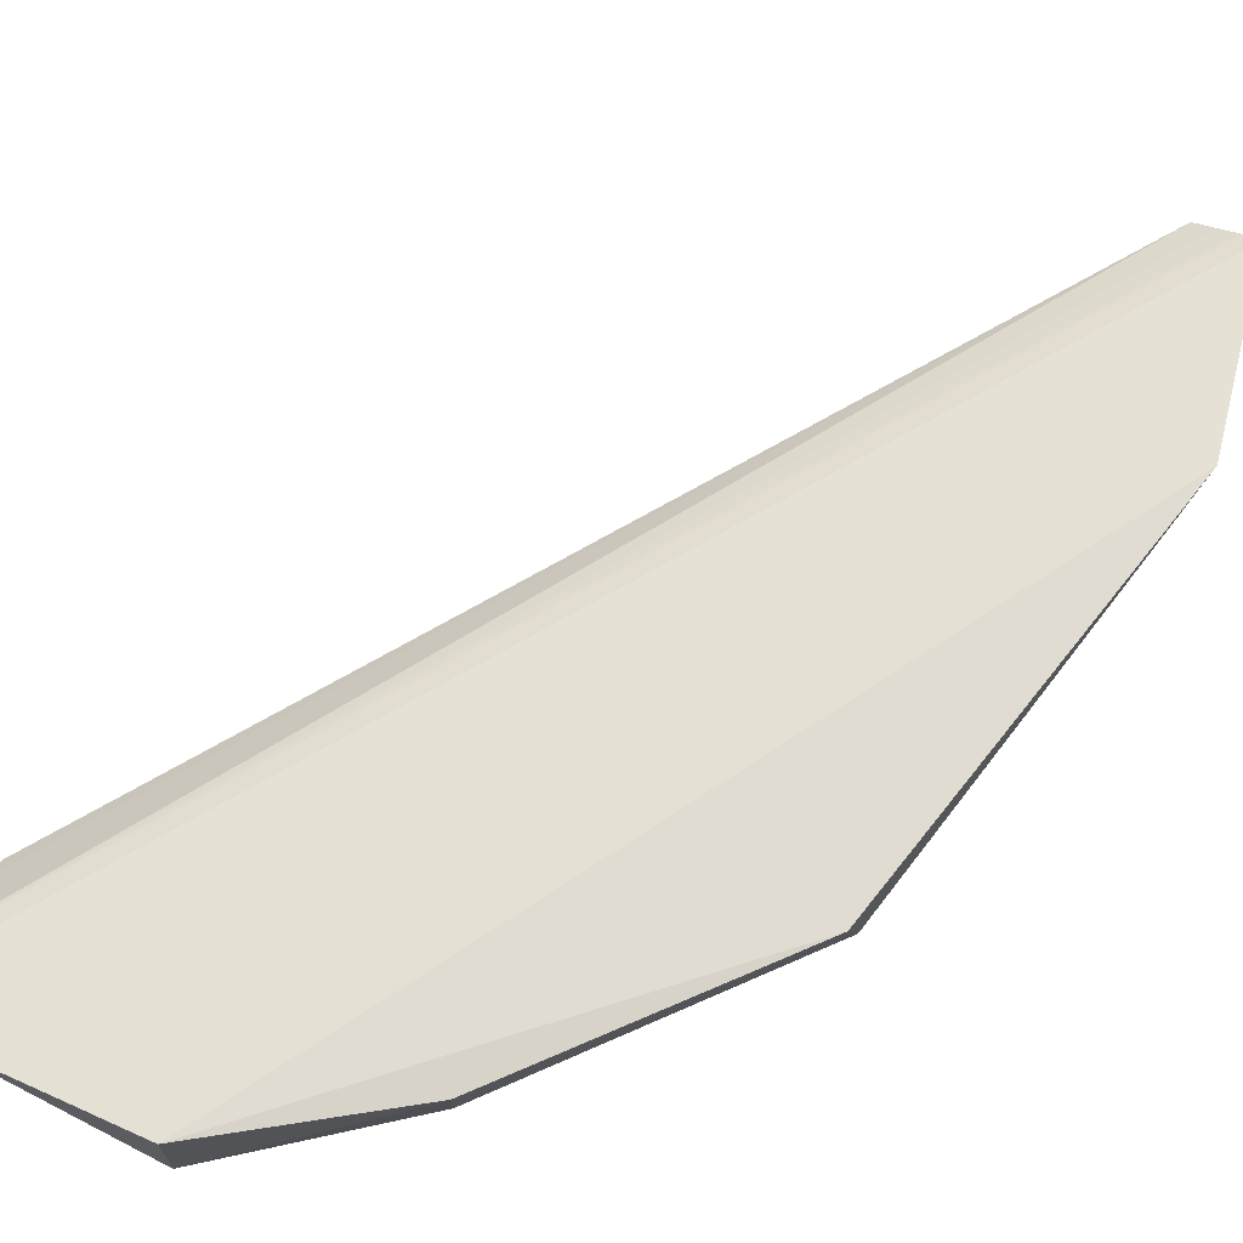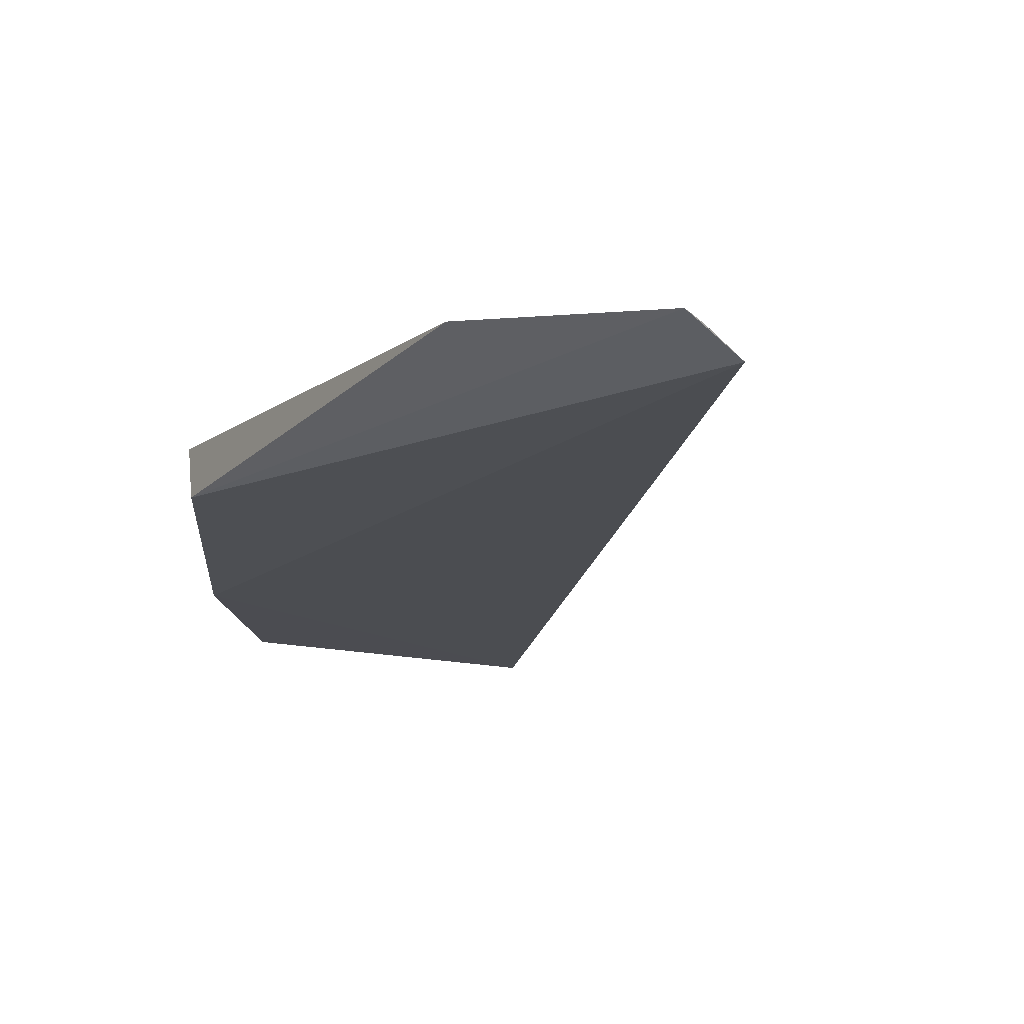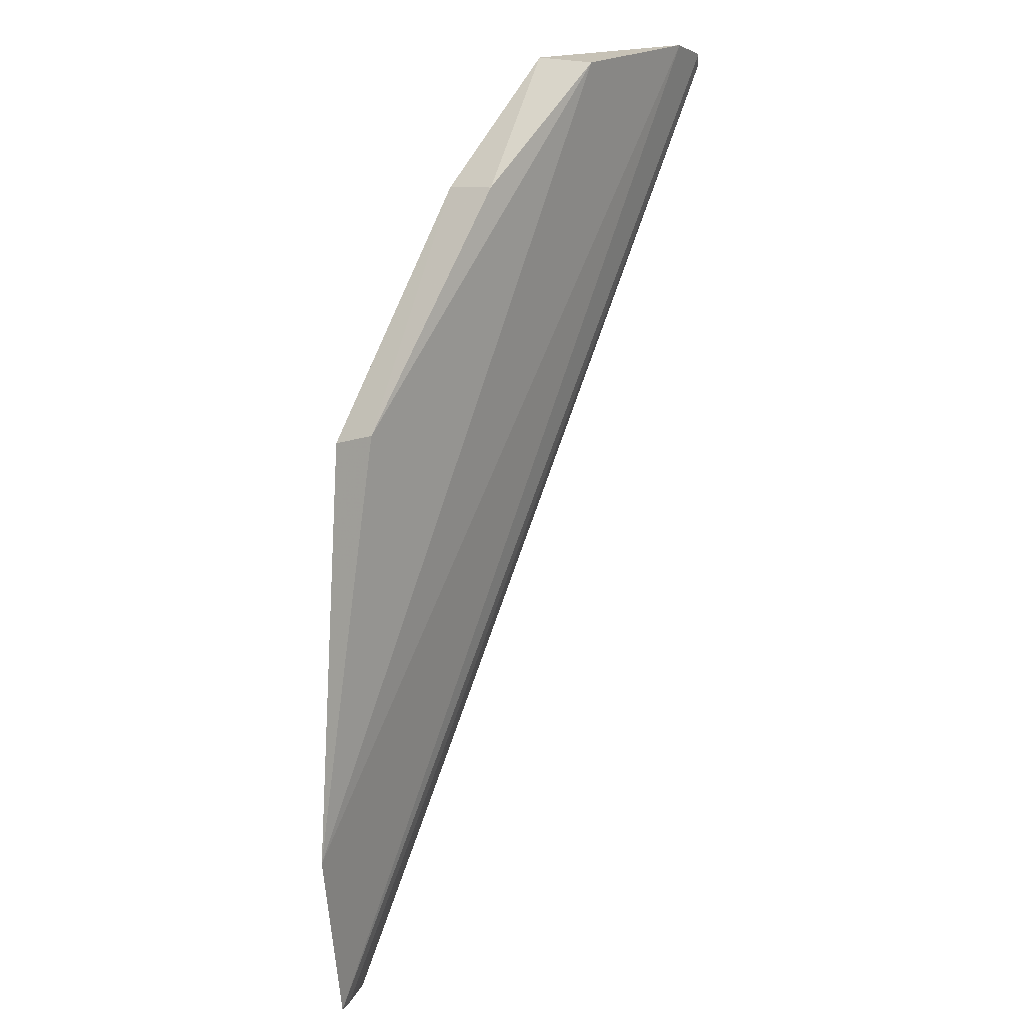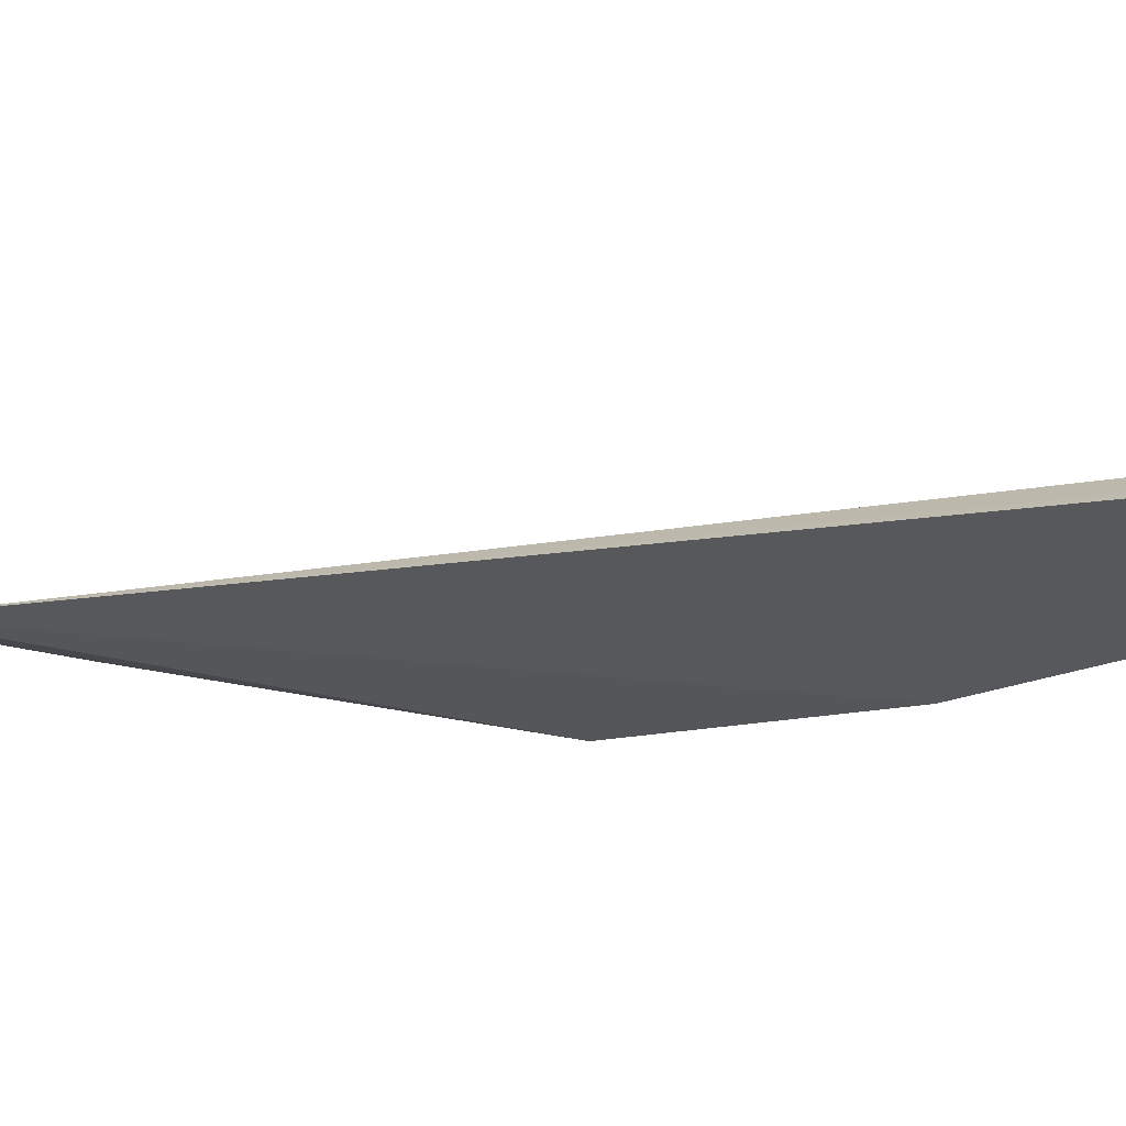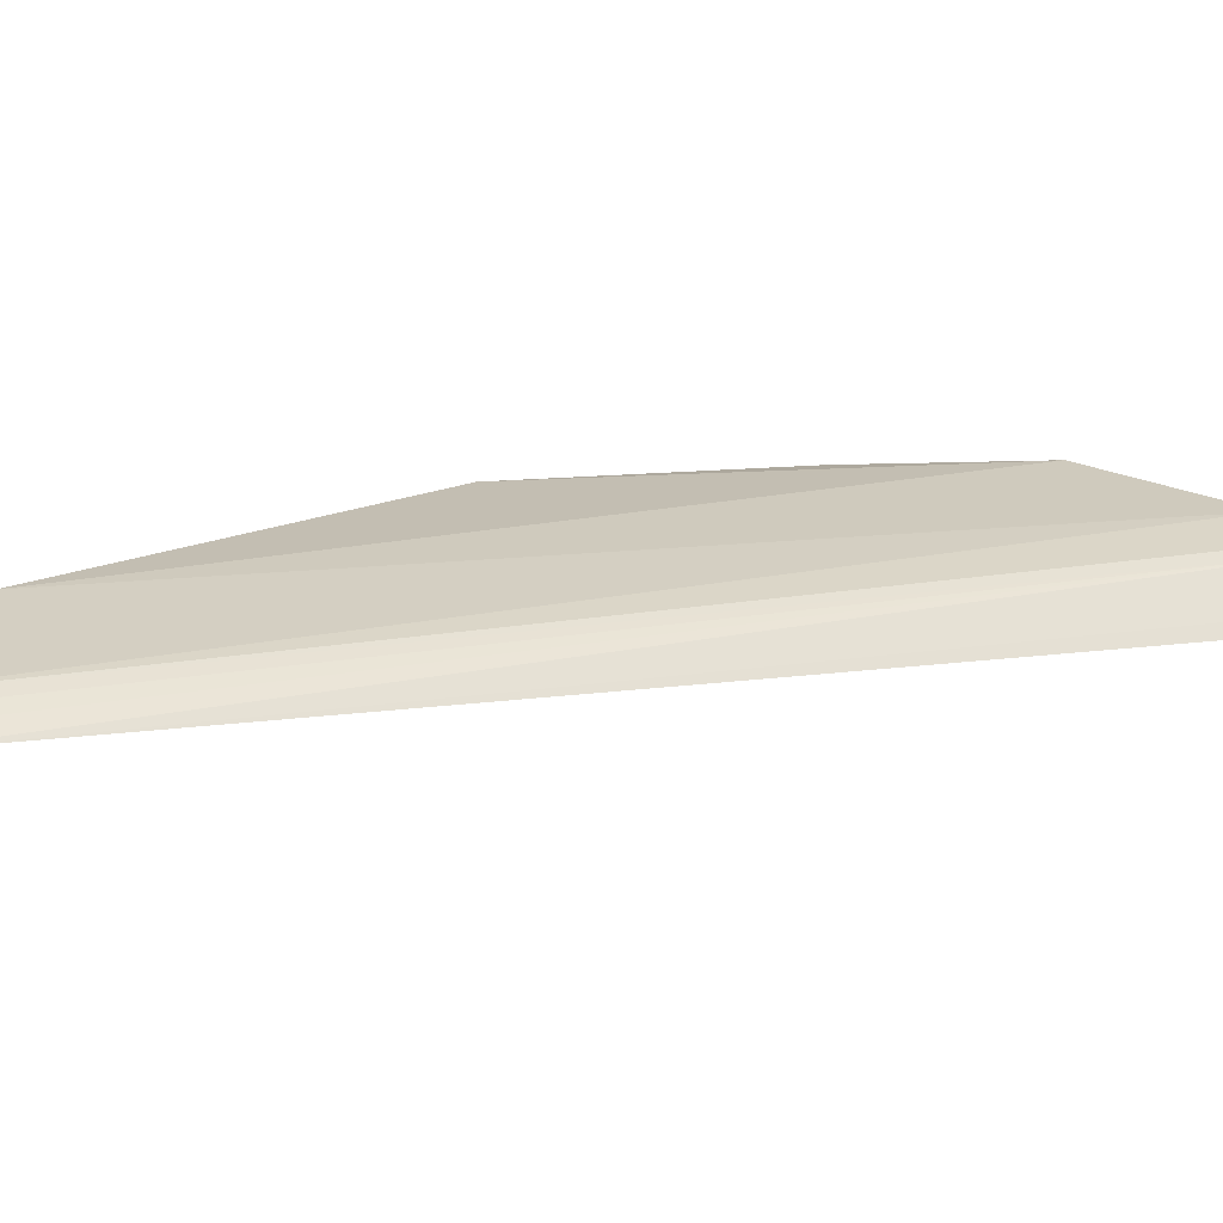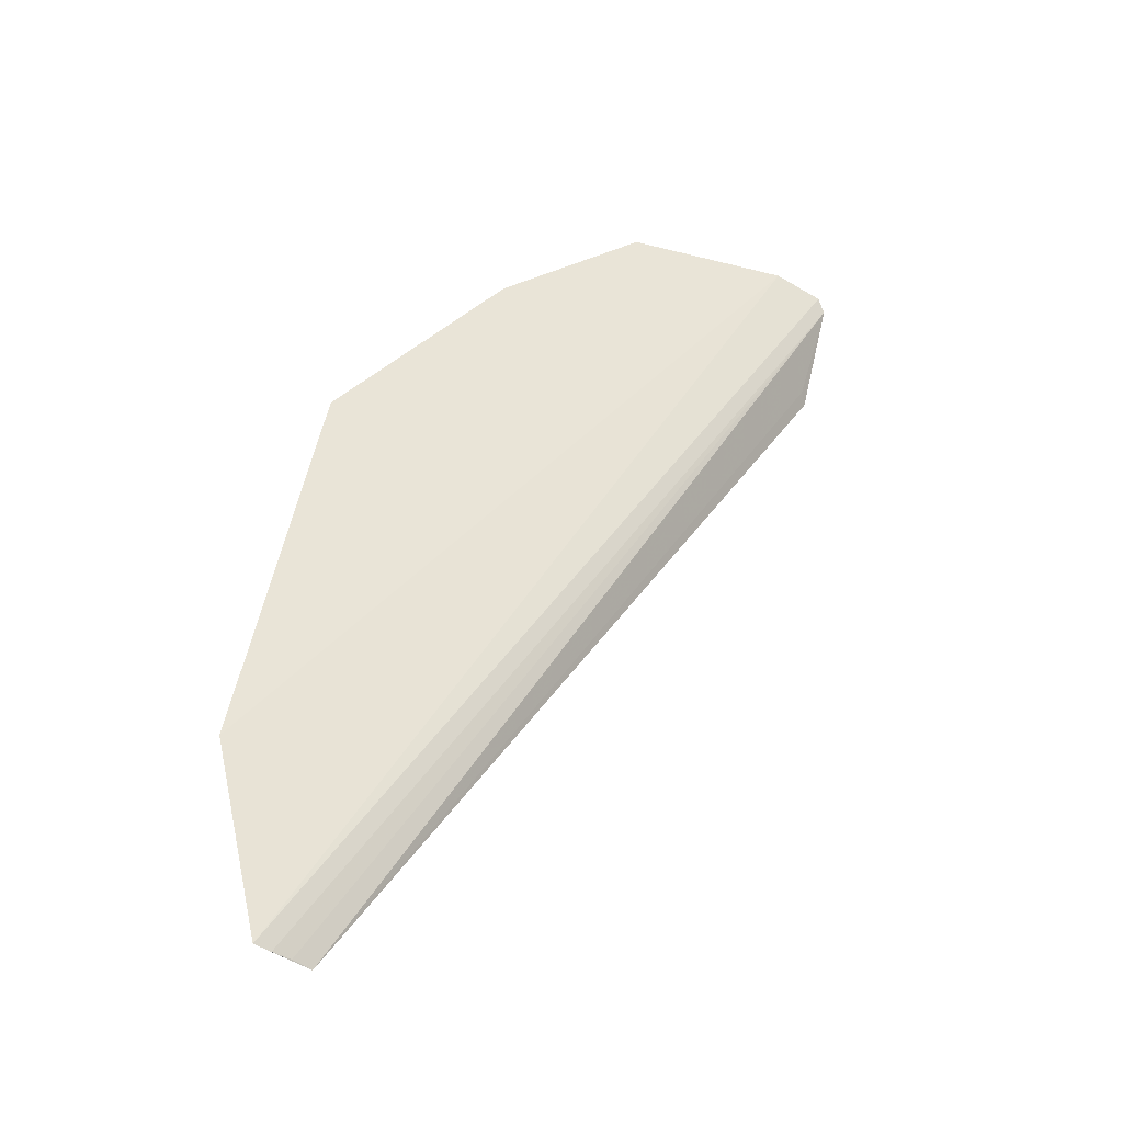
<metadata>
{"format":"obj","ext":"obj","renderer":"f3d","projection":"perspective","resolution":1024,"background":"white","views":[{"elev":71.6,"azim":29.9,"up":"+Y"},{"elev":-14.7,"azim":140.4,"up":"+Y"},{"elev":13.2,"azim":132.0,"up":"+Z"},{"elev":-32.3,"azim":-109.4,"up":"+Y"},{"elev":14.9,"azim":-139.6,"up":"+Y"},{"elev":-43.8,"azim":165.7,"up":"+Z"}]}
</metadata>
<code>
v 0.0593 0.1559 0.07696
v 0.08436 0.1521 0.04912
v 0.08896 0.1544 0.01723
v 0.08089 0.1502 0.002849
v 0.04255 0.1493 0.06771
v 0.08504 0.1522 0.002873
v 0.08401 0.1555 0.05008
v 0.05957 0.1506 0.07729
v 0.04589 0.1544 0.0782
v 0.07081 0.1555 0.06767
v 0.07055 0.151 0.06744
v 0.04129 0.1529 0.0763
v 0.04189 0.1534 0.07738
v 0.04299 0.1501 0.06837
v 0.08377 0.1517 0.002823
v 0.08236 0.151 0.002907
f 6 3 2
f 6 2 4
f 7 2 3
f 7 3 1
f 9 1 3
f 9 3 6
f 9 8 1
f 10 7 1
f 10 1 8
f 11 8 5
f 11 5 4
f 11 4 2
f 11 10 8
f 11 2 7
f 11 7 10
f 12 5 8
f 13 12 8
f 13 8 9
f 13 9 6
f 13 6 12
f 14 12 4
f 14 4 5
f 14 5 12
f 15 12 6
f 15 6 4
f 16 15 4
f 16 4 12
f 16 12 15

</code>
